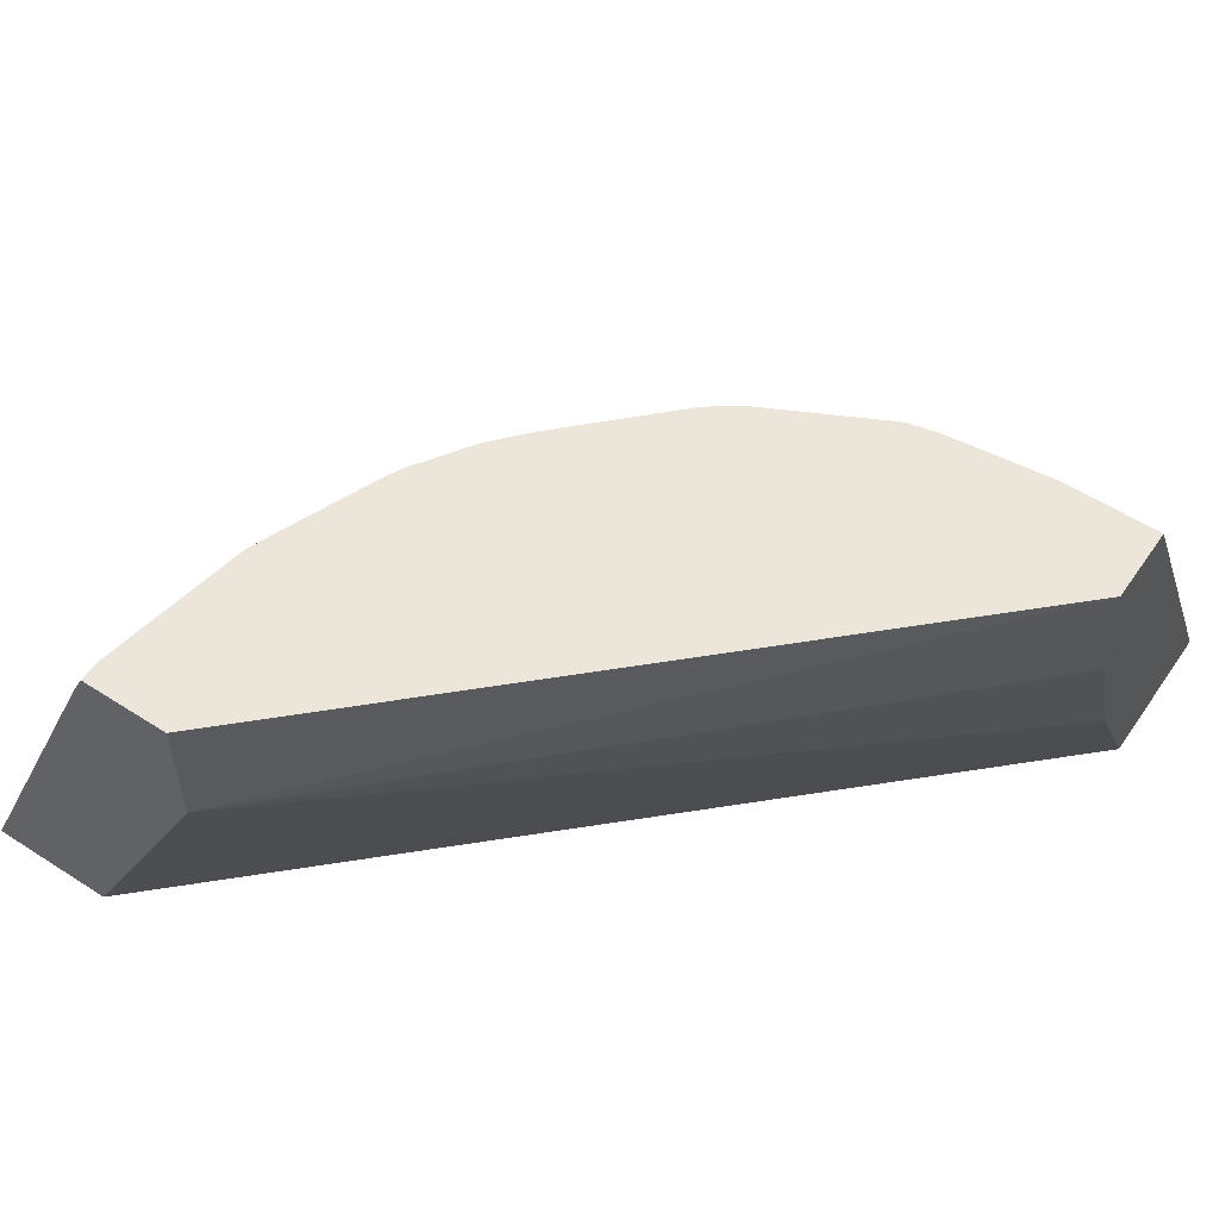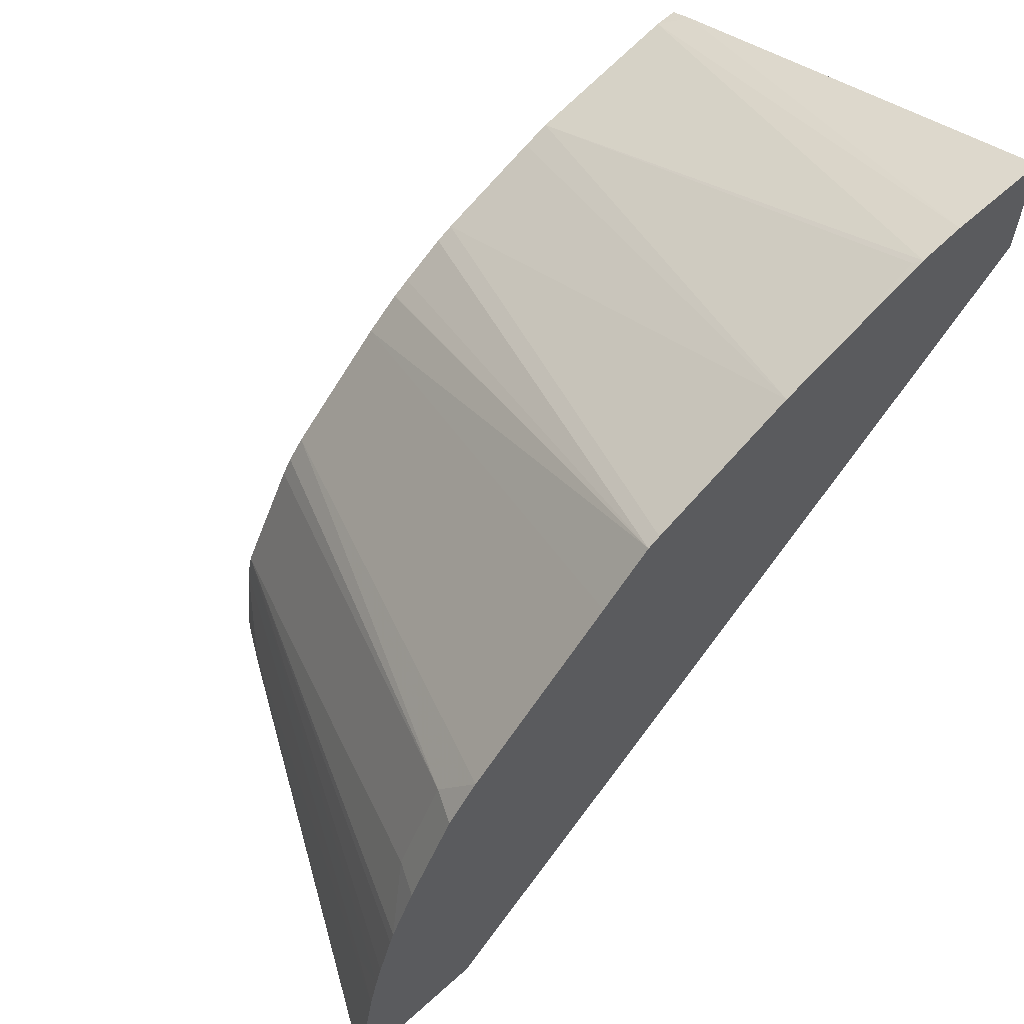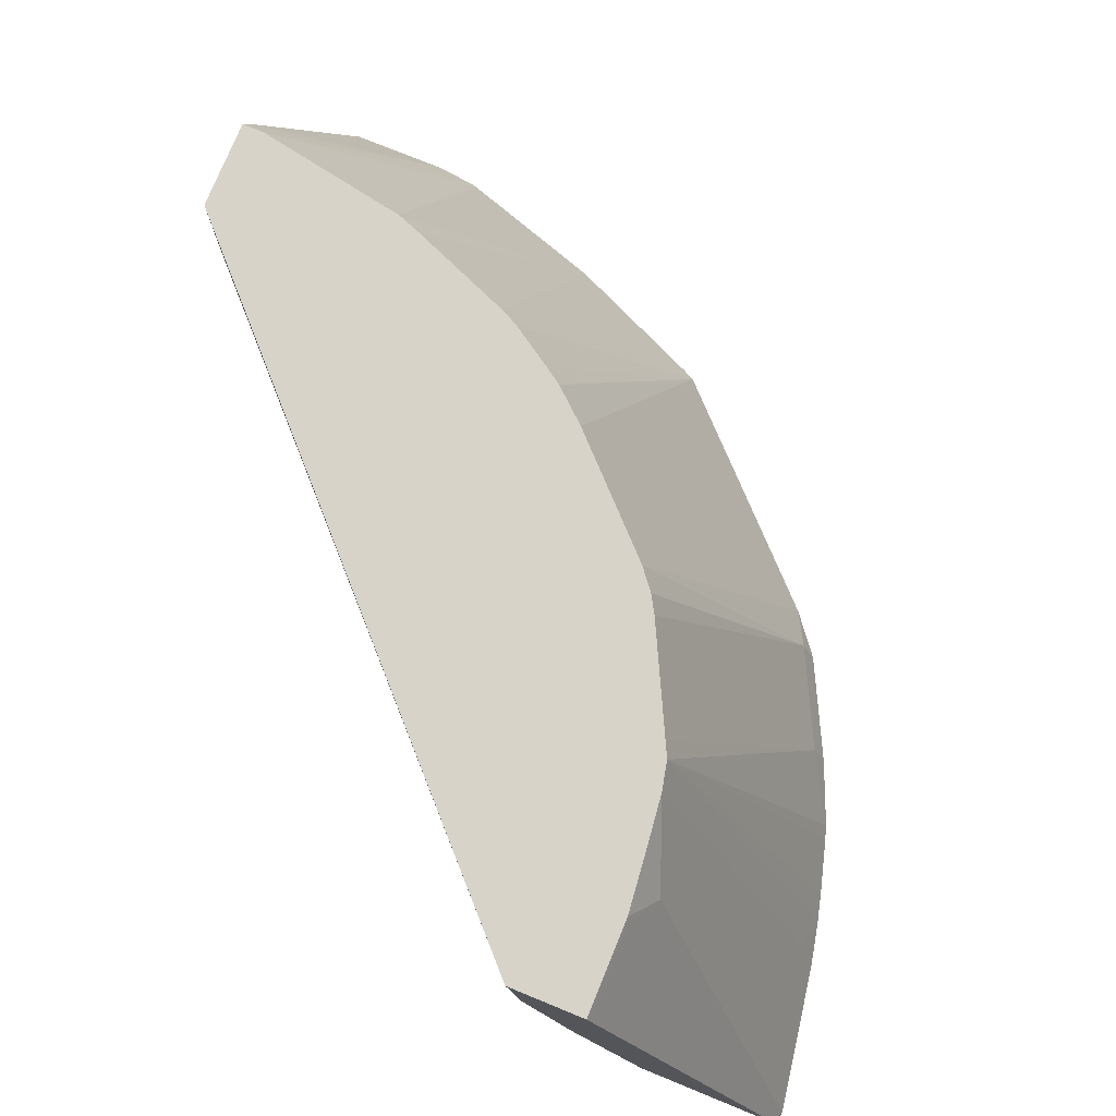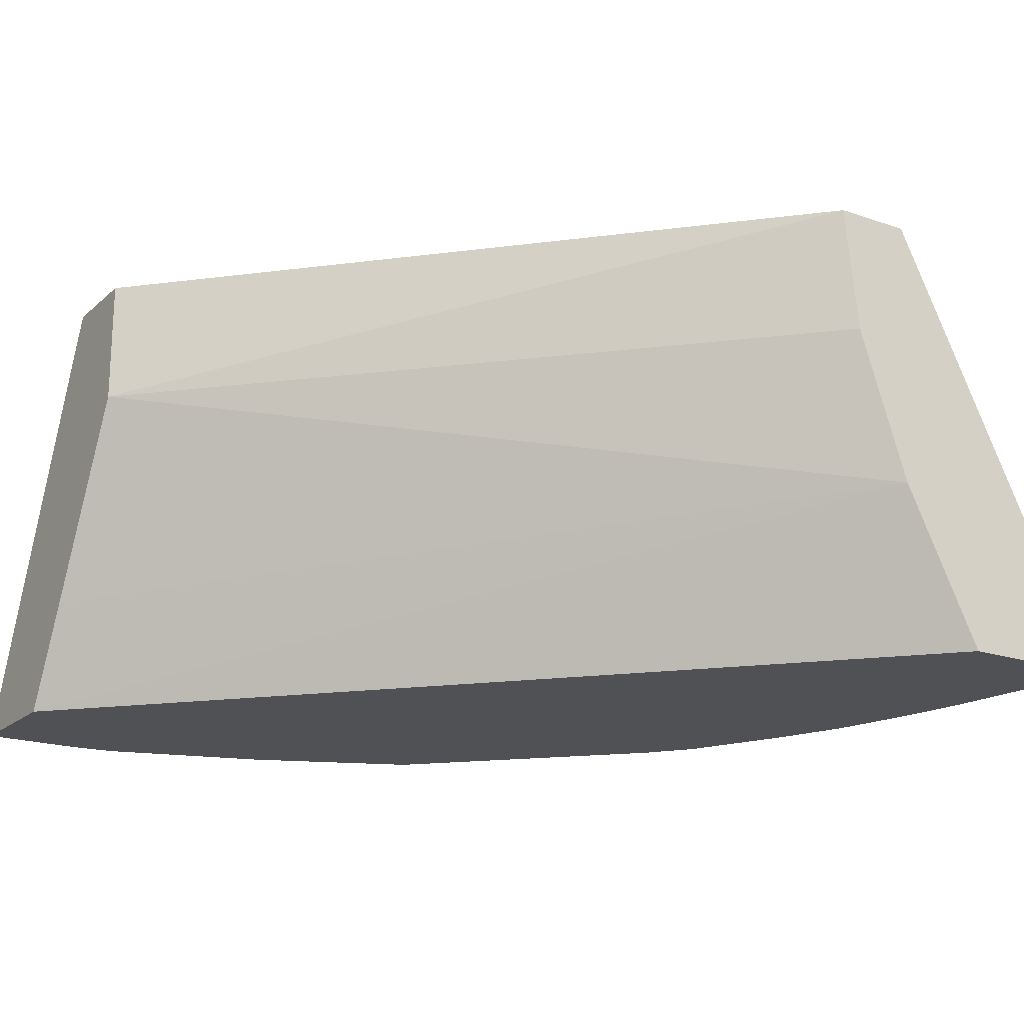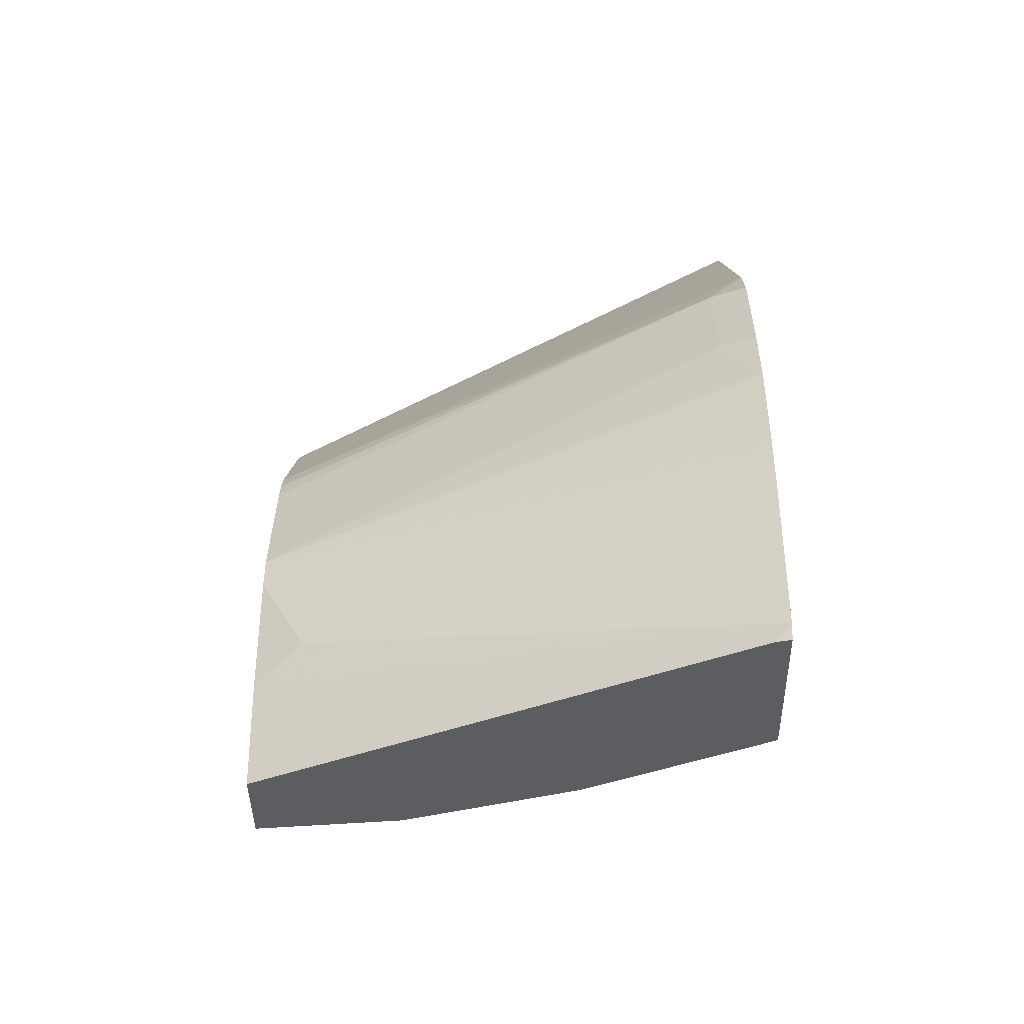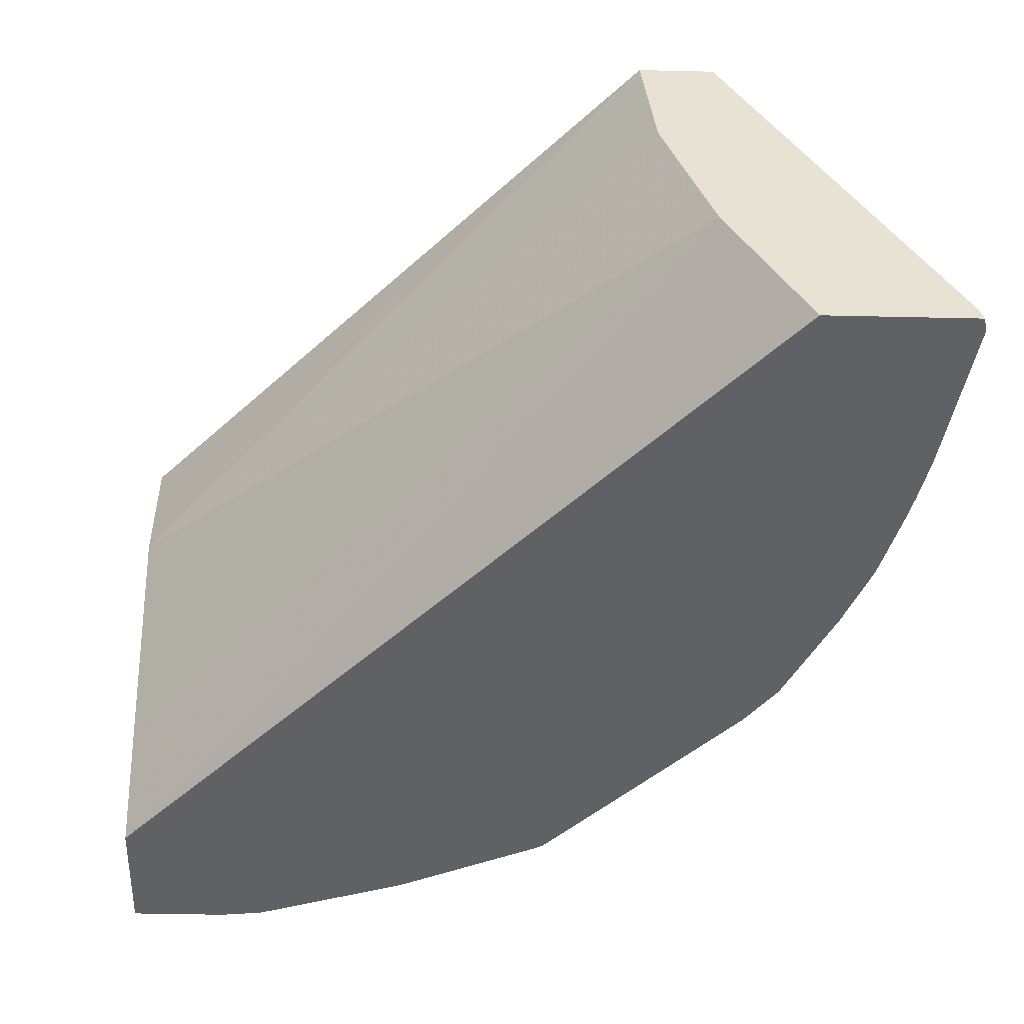
<metadata>
{"format":"obj","ext":"obj","renderer":"f3d","projection":"perspective","resolution":1024,"background":"white","views":[{"elev":55.8,"azim":-55.9,"up":"+Z"},{"elev":62.6,"azim":137.6,"up":"+Y"},{"elev":76.1,"azim":22.2,"up":"+Z"},{"elev":-19.5,"azim":-32.7,"up":"+Z"},{"elev":-36.0,"azim":90.7,"up":"+Y"},{"elev":-49.7,"azim":-1.4,"up":"+Z"}]}
</metadata>
<code>
v 0.307 0.1506 0.2016
v 0.3046 0.1457 0.2065
v 0.3058 0.1457 0.2016
v 0.2977 0.2062 0.2016
v 0.2348 0.1916 0.346
v 0.2286 0.1792 0.3584
v 0.2286 0.1457 0.3584
v 0.2514 0.1457 0.2016
v 0.294 0.2232 0.2016
v 0.2904 0.2101 0.2163
v 0.2224 0.2225 0.3614
v 0.2248 0.2028 0.3614
v 0.2271 0.1807 0.3614
v 0.2271 0.1457 0.3614
v 0.241 0.1457 0.2225
v 0.001157 0.4085 0.2016
v 0.2201 0.233 0.3614
v 0.2914 0.2331 0.2016
v 0.1991 0.1457 0.3614
v 0.2224 0.1457 0.2595
v 0.001157 0.3889 0.241
v 0.001157 0.4553 0.2016
v 0.2856 0.2535 0.2016
v 0.2838 0.2589 0.2016
v 0.2688 0.2827 0.2132
v 0.217 0.2391 0.3614
v 0.2039 0.1457 0.3151
v 0.001157 0.3522 0.3614
v 0.001157 0.3522 0.3151
v 0.001157 0.3887 0.3533
v 0.03709 0.4553 0.2016
v 0.274 0.2824 0.2016
v 0.1985 0.2762 0.3614
v 0.2502 0.3197 0.2132
v 0.001157 0.3847 0.3614
v 0.009212 0.3847 0.3614
v 0.05335 0.4536 0.2016
v 0.2555 0.3194 0.2016
v 0.1947 0.2827 0.3614
v 0.2433 0.3348 0.2016
v 0.1884 0.2905 0.3614
v 0.06481 0.3742 0.3614
v 0.05562 0.4518 0.2039
v 0.1113 0.4347 0.2016
v 0.2247 0.3534 0.2016
v 0.1877 0.3904 0.2016
v 0.1514 0.3275 0.3614
v 0.07416 0.3707 0.3614
v 0.1645 0.4113 0.2016
v 0.1113 0.3557 0.3614
v 0.1691 0.4089 0.2016
v 0.1391 0.3383 0.3614
v 0.1174 0.3526 0.3614
v 0.1328 0.3426 0.3614
v 0.139 0.3384 0.3614
f 17 24 25
f 17 25 26
f 19 28 29
f 19 29 27
f 25 33 26
f 20 29 21
f 22 30 31
f 24 32 25
f 17 23 24
f 20 27 29
f 17 18 23
f 11 35 28
f 16 30 22
f 16 35 30
f 16 28 35
f 16 29 28
f 16 21 29
f 15 20 16
f 11 13 12
f 11 14 13
f 11 19 14
f 11 28 19
f 25 32 38
f 16 20 21
f 25 38 34
f 51 55 52
f 30 35 36
f 11 36 35
f 51 54 55
f 51 53 54
f 49 53 51
f 49 50 53
f 47 51 52
f 46 51 47
f 44 50 49
f 44 48 50
f 42 48 44
f 42 44 43
f 41 46 47
f 41 45 46
f 40 45 41
f 37 42 43
f 37 43 44
f 36 42 37
f 34 41 39
f 34 40 41
f 34 38 40
f 33 34 39
f 31 36 37
f 30 36 31
f 25 34 33
f 11 42 36
f 11 48 42
f 1 3 8
f 2 14 19
f 2 7 14
f 1 6 2
f 1 5 6
f 1 4 5
f 1 9 4
f 1 18 9
f 1 23 18
f 1 24 23
f 1 38 32
f 1 40 38
f 1 45 40
f 1 46 45
f 1 51 46
f 1 49 51
f 1 44 49
f 1 37 44
f 1 31 37
f 1 22 31
f 1 16 22
f 1 8 16
f 11 50 48
f 1 2 3
f 2 19 27
f 2 27 20
f 1 32 24
f 2 15 8
f 11 53 50
f 2 20 15
f 11 55 54
f 11 52 55
f 11 47 52
f 11 41 47
f 11 39 41
f 11 33 39
f 11 26 33
f 11 17 26
f 10 17 11
f 9 18 17
f 11 54 53
f 8 15 16
f 9 17 10
f 2 6 7
f 4 9 10
f 4 10 11
f 4 11 5
f 2 8 3
f 5 12 13
f 5 13 6
f 6 13 14
f 6 14 7
f 5 11 12

</code>
